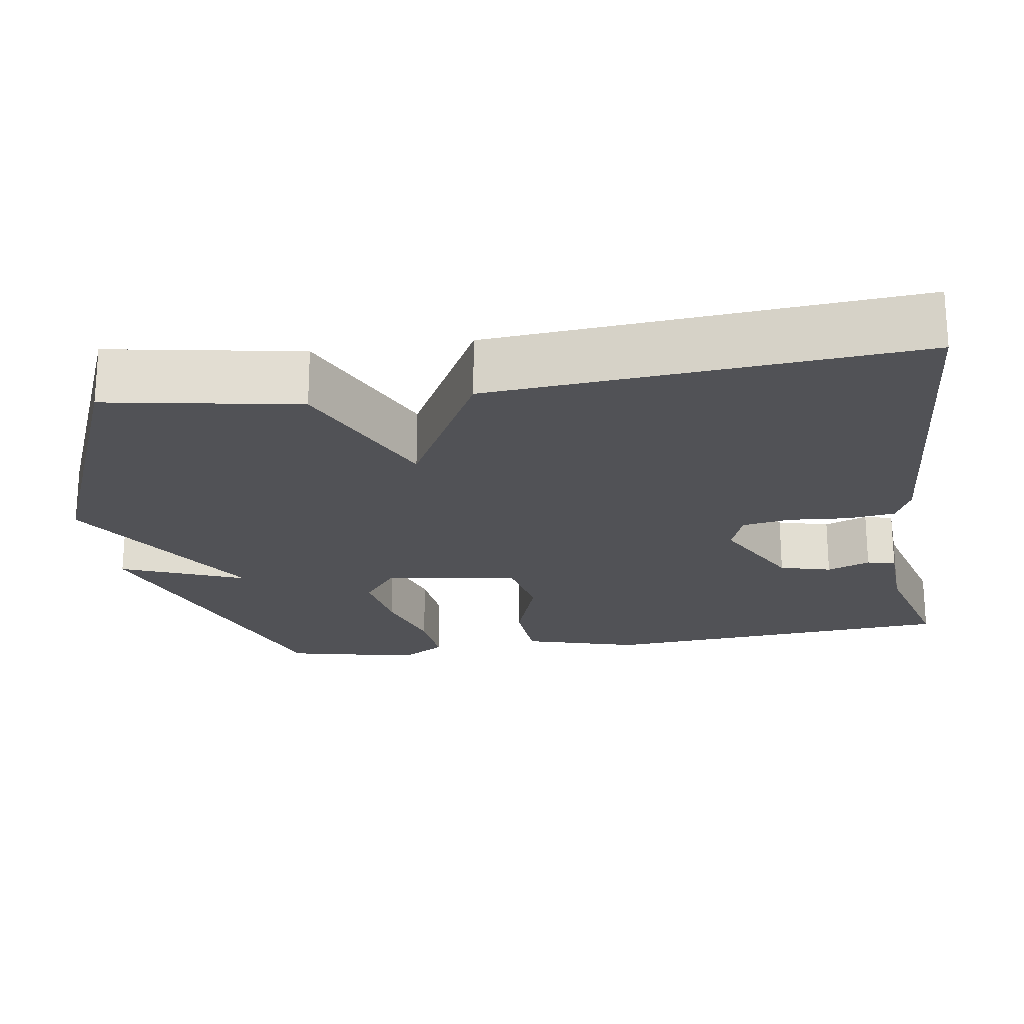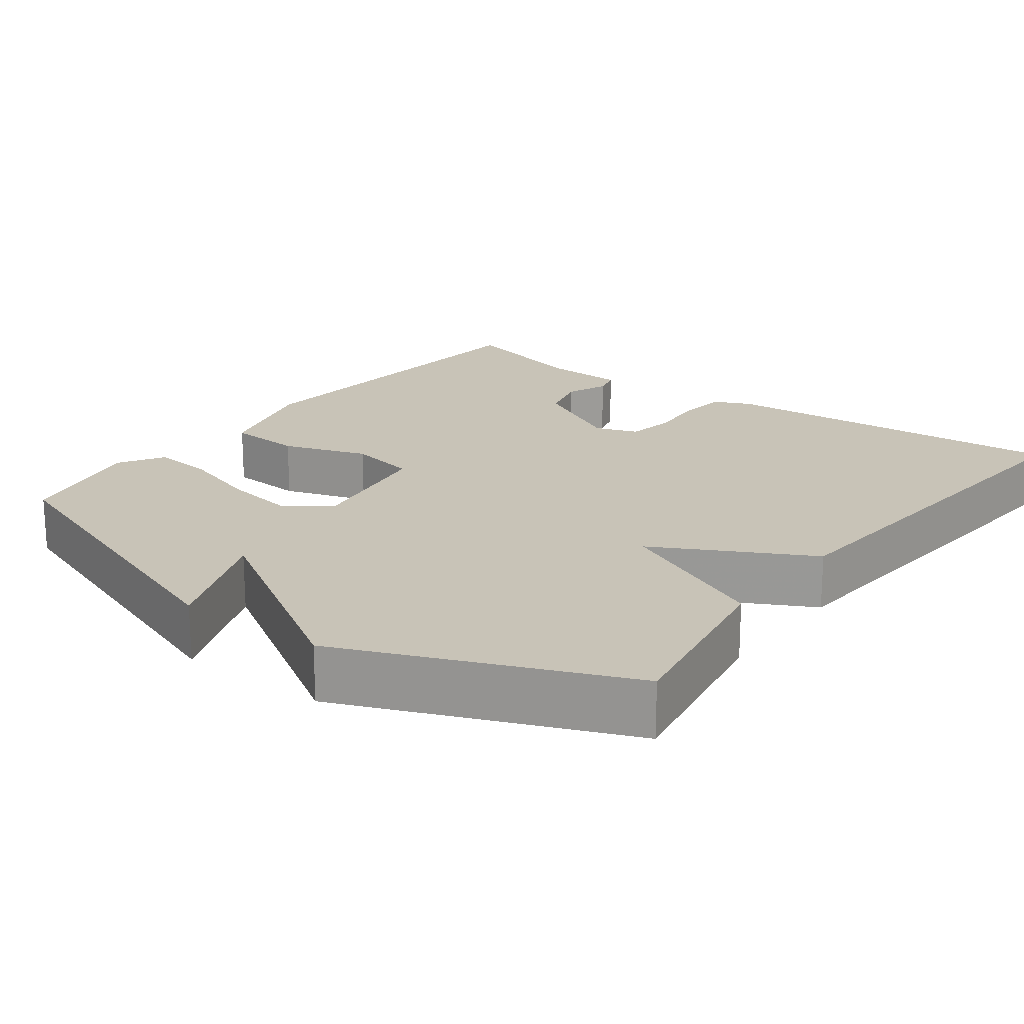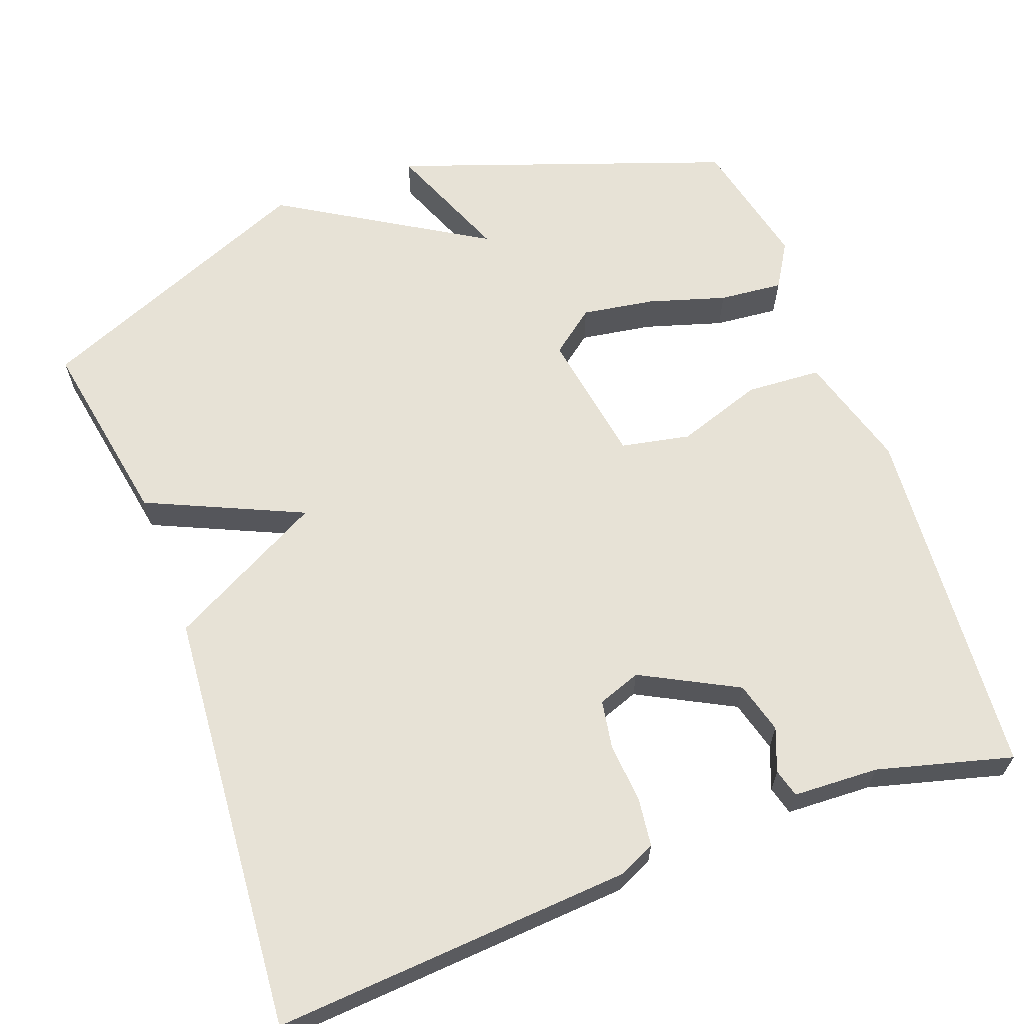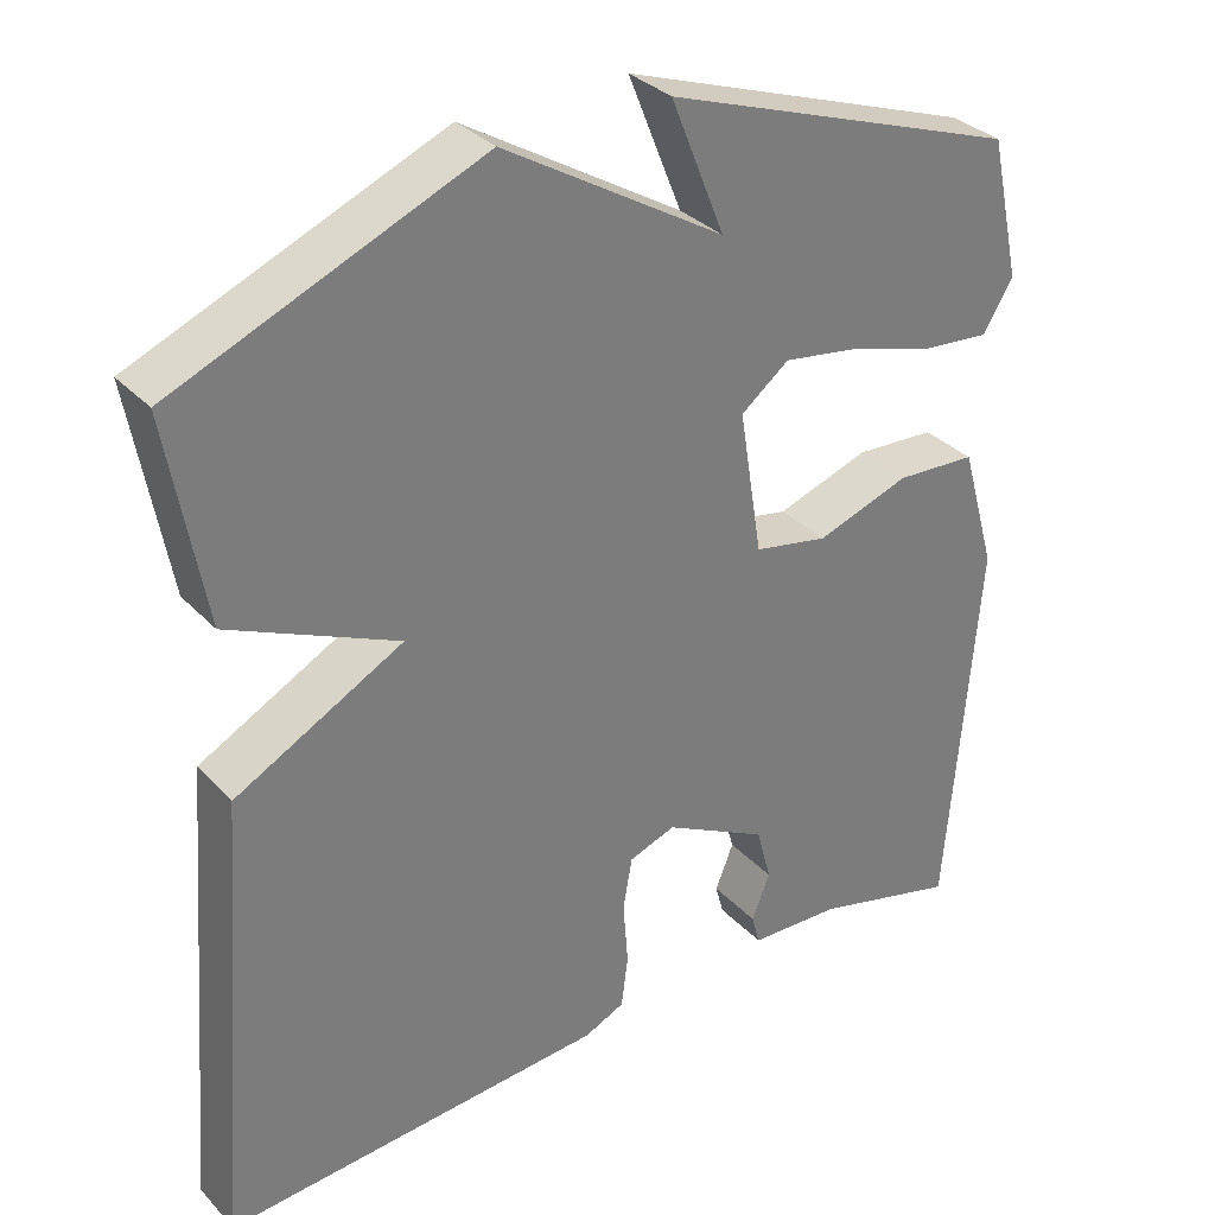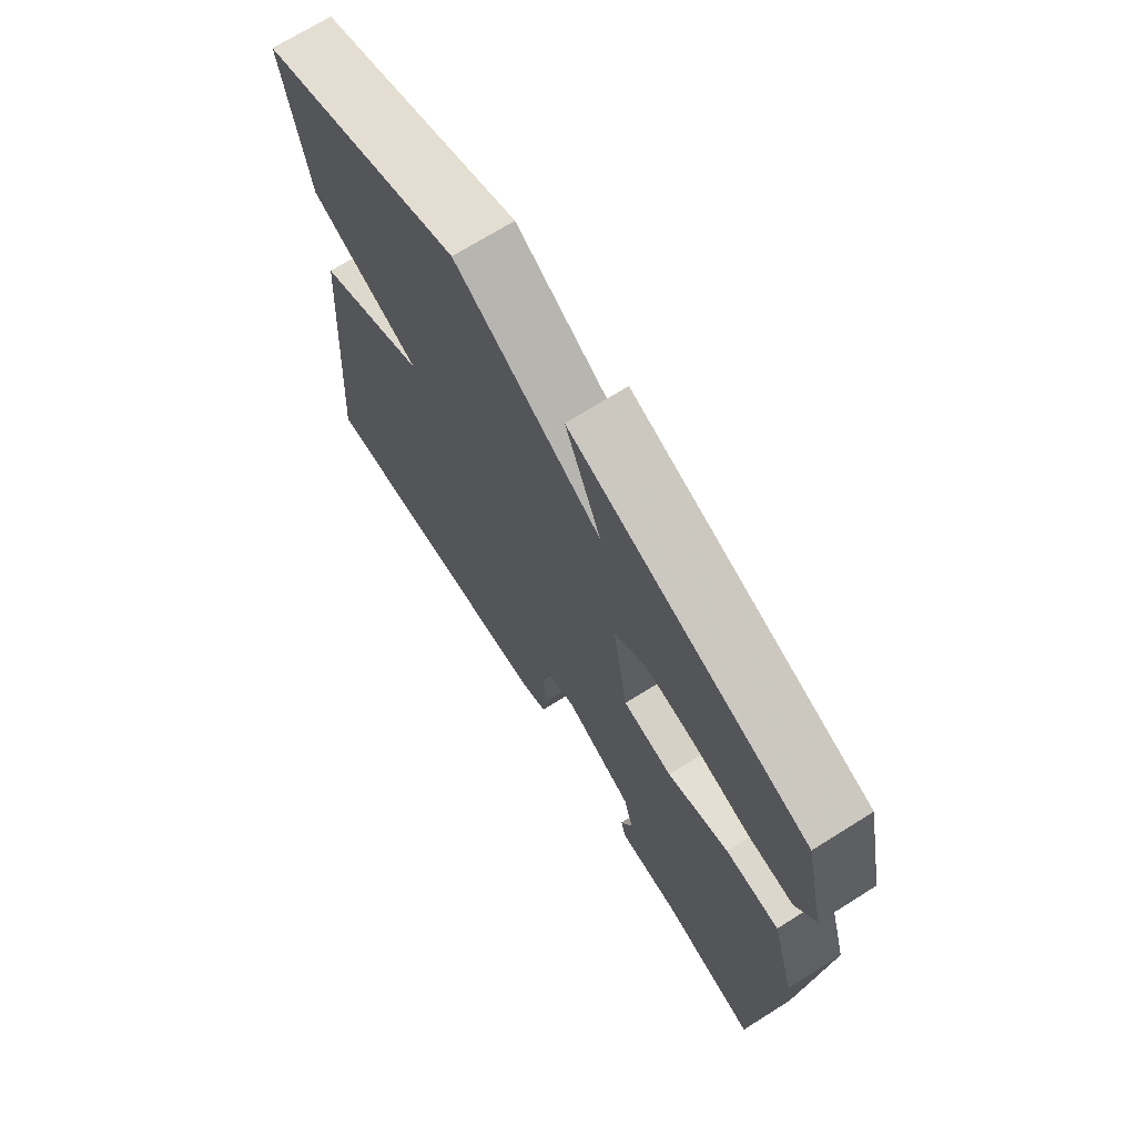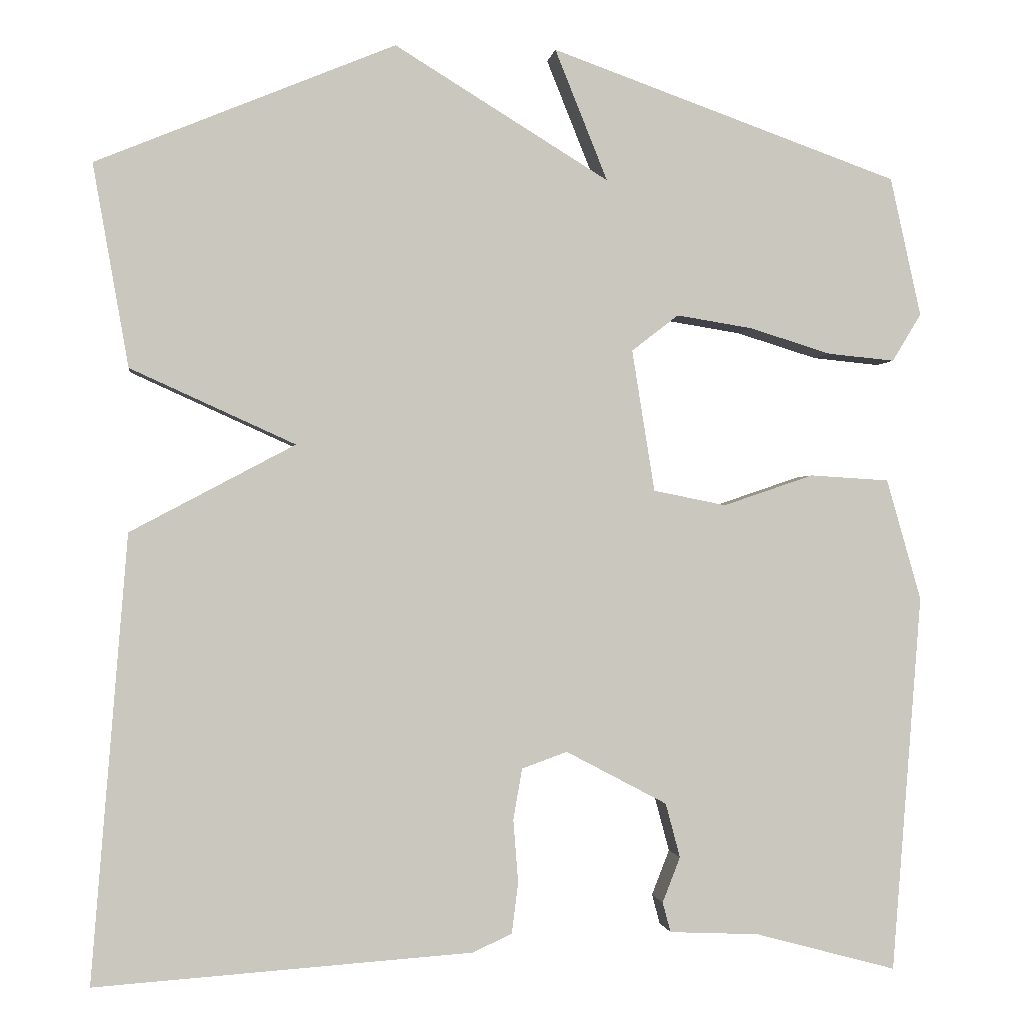
<metadata>
{"format":"obj","ext":"obj","renderer":"f3d","projection":"perspective","resolution":1024,"background":"white","views":[{"elev":-21.3,"azim":98.7,"up":"+Y"},{"elev":19.7,"azim":37.0,"up":"+Y"},{"elev":63.7,"azim":159.6,"up":"+Y"},{"elev":32.9,"azim":144.3,"up":"+Z"},{"elev":70.7,"azim":-122.1,"up":"+Z"},{"elev":-1.0,"azim":172.4,"up":"+Z"}]}
</metadata>
<code>
v -0.5 0.07 -0.5
v -0.537 0.07 -0.033
v -0.494 0.07 0.117
v -0.396 0.07 0.123
v -0.284 0.07 0.085
v -0.194 0.07 0.103
v -0.166 0.07 0.278
v -0.224 0.07 0.323
v -0.318 0.07 0.308
v -0.419 0.07 0.277
v -0.502 0.07 0.269
v -0.538 0.07 0.328
v -0.5 0.07 0.5
v -0.069 0.07 0.653
v -0.134 0.07 0.491
v 0.131 0.07 0.653
v 0.5 0.07 0.5
v 0.456 0.07 0.25
v 0.253 0.07 0.158
v 0.456 0.07 0.05
v 0.5 0.07 -0.5
v 0.035 0.07 -0.468
v -0.014 0.07 -0.446
v -0.022 0.07 -0.383
v -0.016 0.07 -0.305
v -0.027 0.07 -0.242
v -0.083 0.07 -0.222
v -0.208 0.07 -0.288
v -0.226 0.07 -0.355
v -0.204 0.07 -0.411
v -0.214 0.07 -0.448
v -0.325 0.07 -0.453
v -0.5 0 -0.5
v -0.537 0 -0.033
v -0.494 0 0.117
v -0.396 0 0.123
v -0.284 0 0.085
v -0.194 0 0.103
v -0.166 0 0.278
v -0.224 0 0.323
v -0.318 0 0.308
v -0.419 0 0.277
v -0.502 0 0.269
v -0.538 0 0.328
v -0.5 0 0.5
v -0.069 0 0.653
v -0.134 0 0.491
v 0.131 0 0.653
v 0.5 0 0.5
v 0.456 0 0.25
v 0.253 0 0.158
v 0.456 0 0.05
v 0.5 0 -0.5
v 0.035 0 -0.468
v -0.014 0 -0.446
v -0.022 0 -0.383
v -0.016 0 -0.305
v -0.027 0 -0.242
v -0.083 0 -0.222
v -0.208 0 -0.288
v -0.226 0 -0.355
v -0.204 0 -0.411
v -0.214 0 -0.448
v -0.325 0 -0.453
f 29 30 31 32
f 3 4 5
f 2 3 5
f 1 2 5
f 32 1 5
f 29 32 5
f 28 29 5
f 27 28 5 6
f 26 27 6 7
f 23 24 25
f 22 23 25
f 21 22 25
f 20 21 25
f 19 20 25
f 19 25 26
f 17 18 19
f 16 17 19
f 15 16 19
f 15 19 26 7
f 13 14 15
f 12 13 15
f 11 12 15
f 10 11 15
f 9 10 15
f 8 9 15
f 7 8 15
f 64 63 62 61
f 37 36 35
f 37 35 34
f 37 34 33
f 37 33 64
f 37 64 61
f 37 61 60
f 38 37 60 59
f 39 38 59 58
f 57 56 55
f 57 55 54
f 57 54 53
f 57 53 52
f 57 52 51
f 58 57 51
f 51 50 49
f 51 49 48
f 51 48 47
f 39 58 51 47
f 47 46 45
f 47 45 44
f 47 44 43
f 47 43 42
f 47 42 41
f 47 41 40
f 47 40 39
f 1 33 34 2
f 2 34 35 3
f 3 35 36 4
f 4 36 37 5
f 5 37 38 6
f 6 38 39 7
f 7 39 40 8
f 8 40 41 9
f 9 41 42 10
f 10 42 43 11
f 11 43 44 12
f 12 44 45 13
f 13 45 46 14
f 14 46 47 15
f 15 47 48 16
f 16 48 49 17
f 17 49 50 18
f 18 50 51 19
f 19 51 52 20
f 20 52 53 21
f 21 53 54 22
f 22 54 55 23
f 23 55 56 24
f 24 56 57 25
f 25 57 58 26
f 26 58 59 27
f 27 59 60 28
f 28 60 61 29
f 29 61 62 30
f 30 62 63 31
f 31 63 64 32
f 32 64 33 1

</code>
